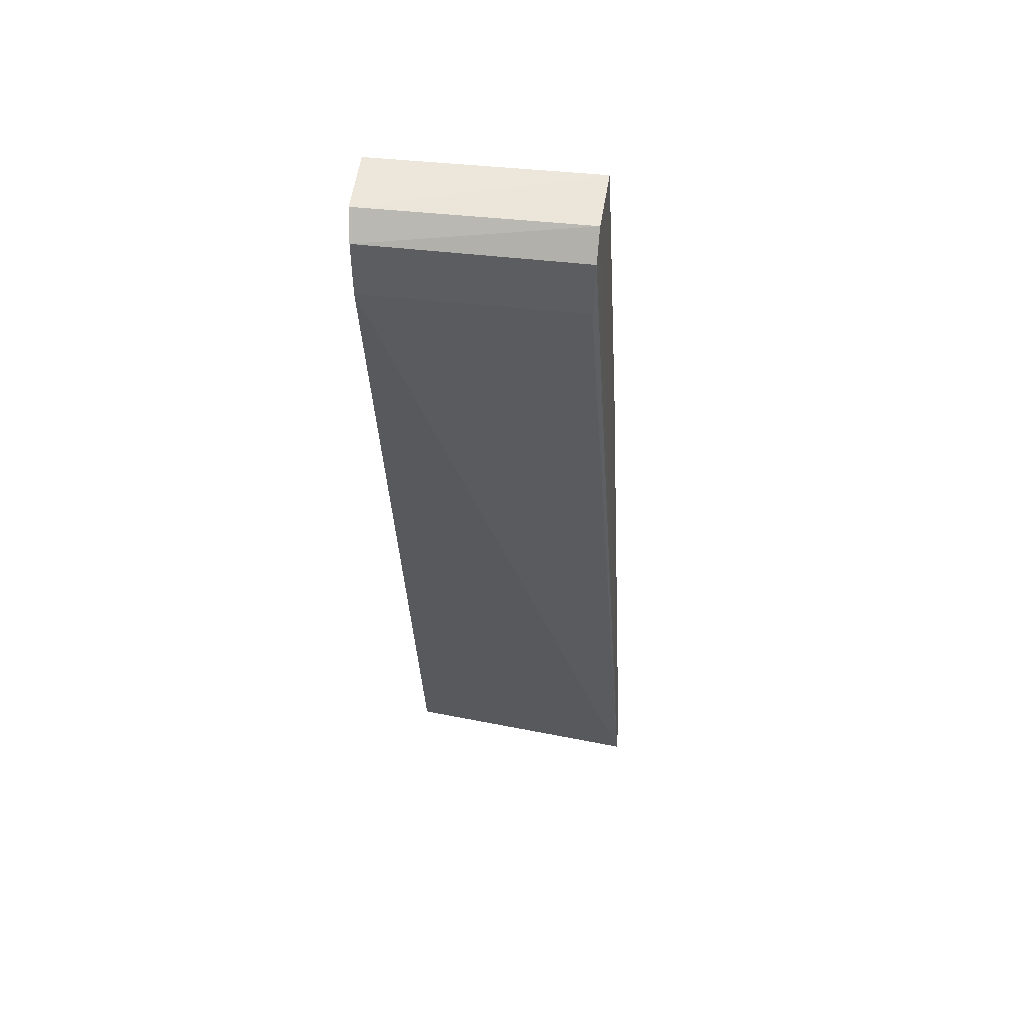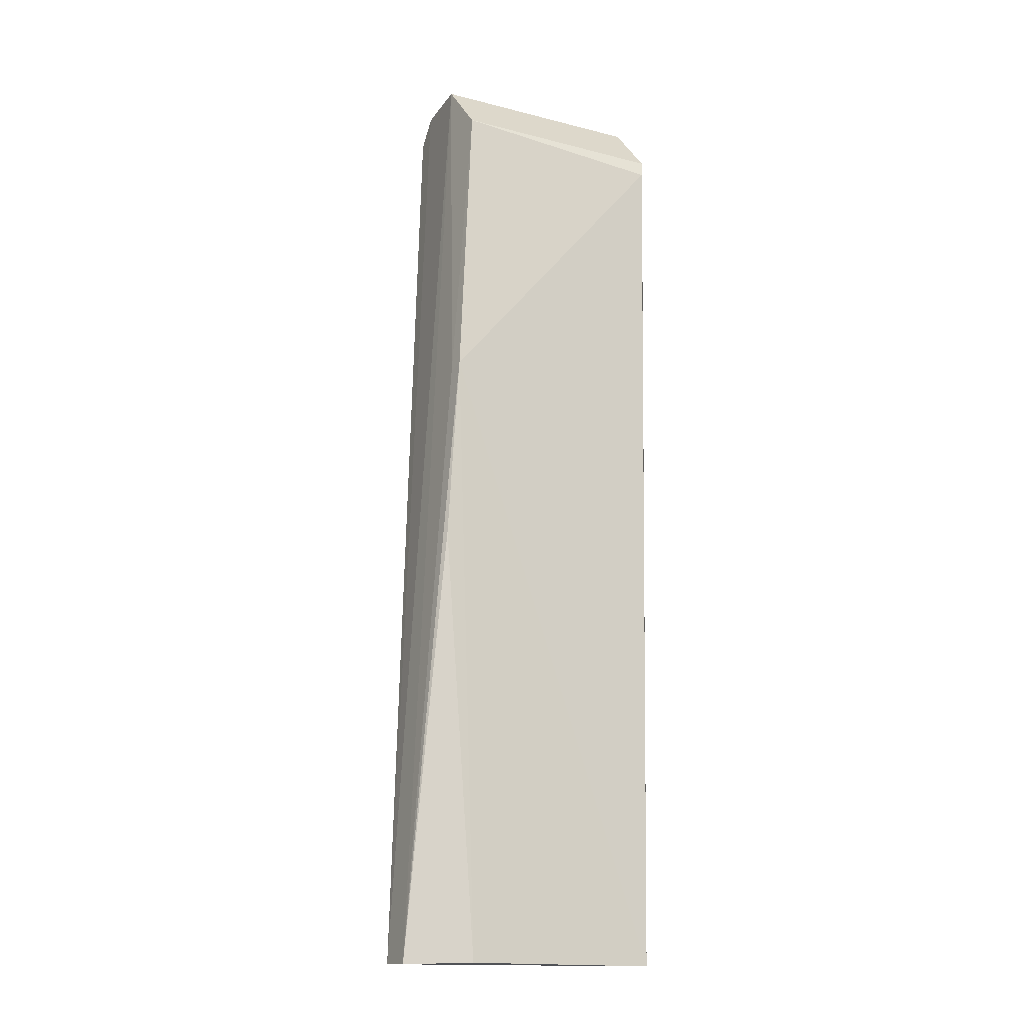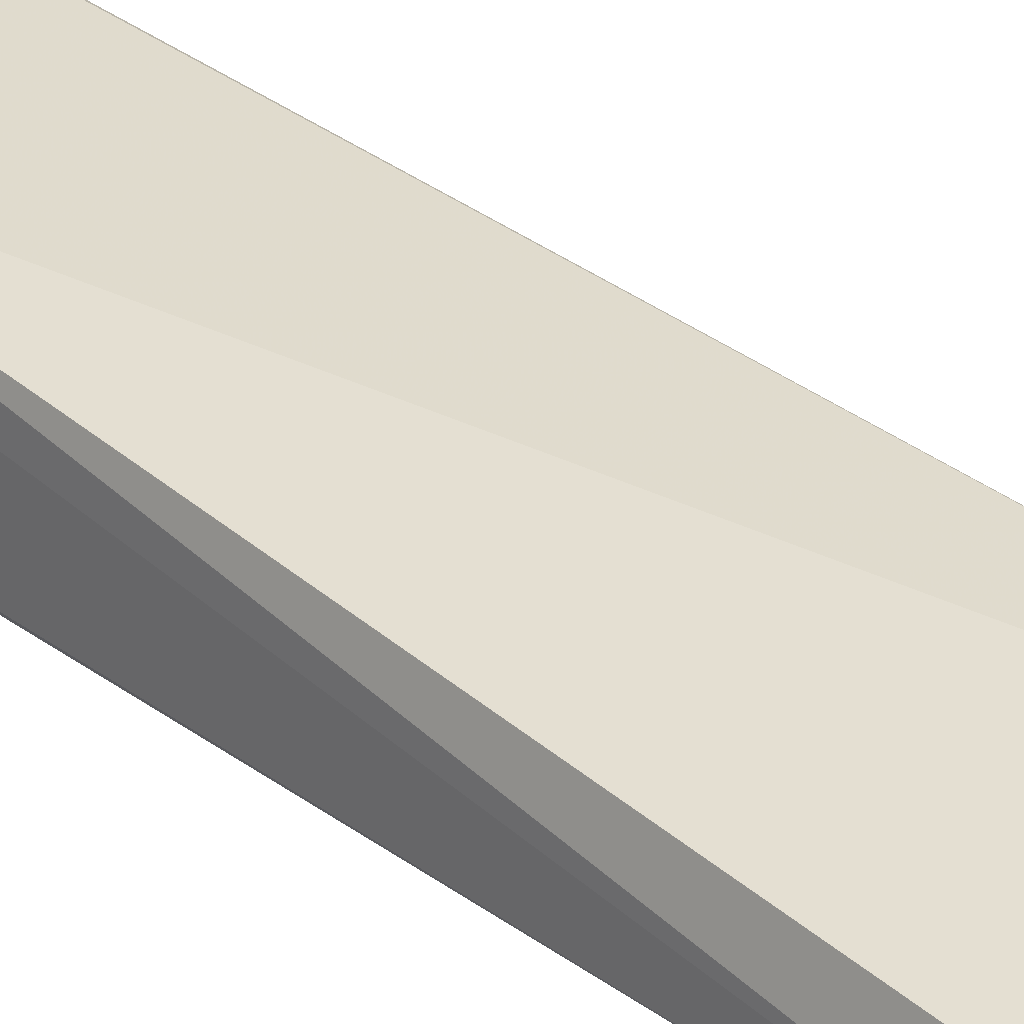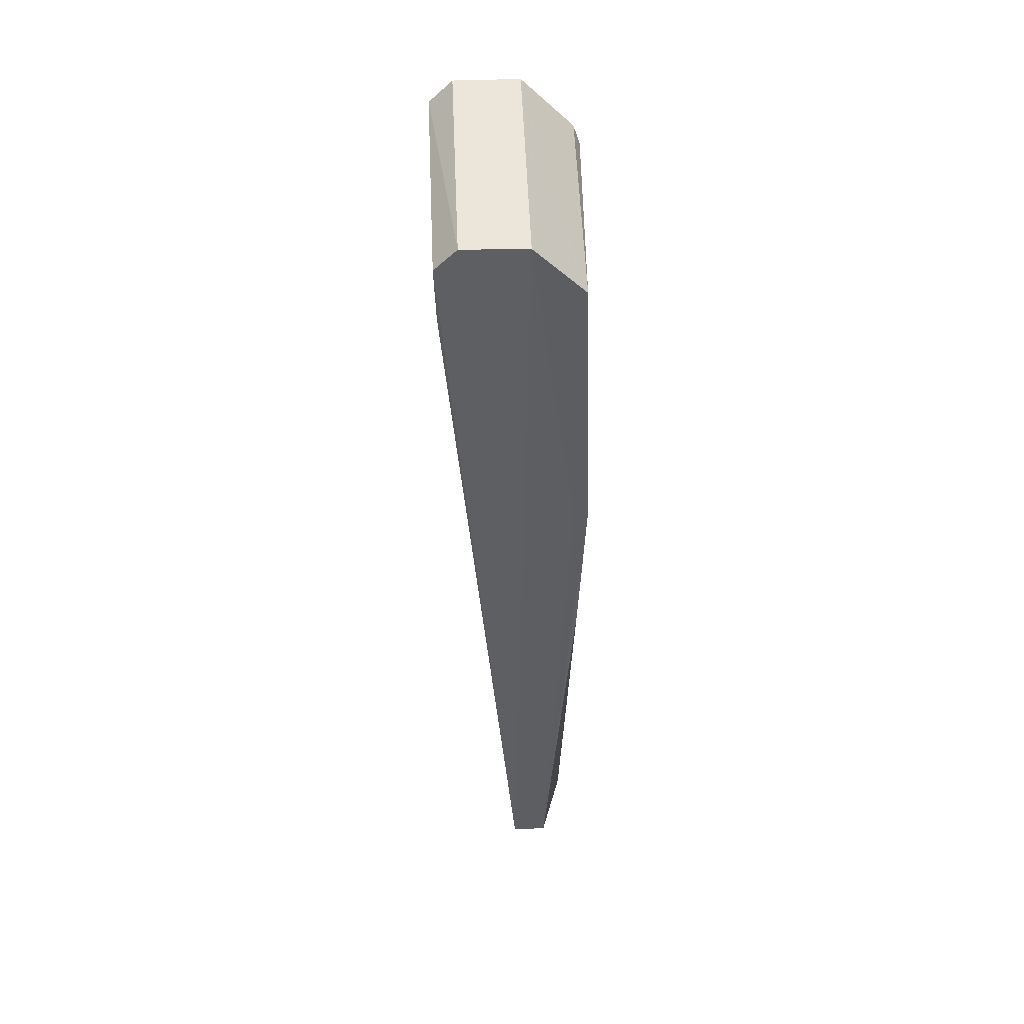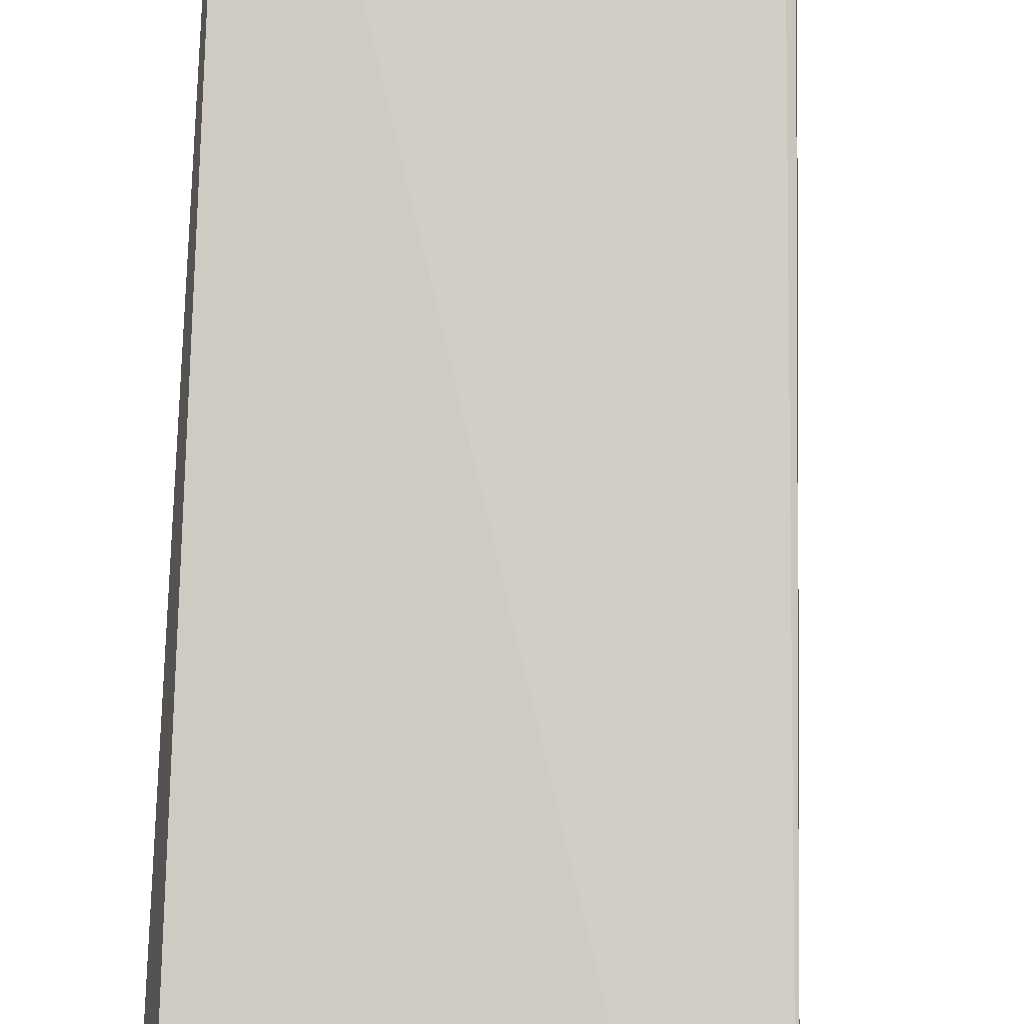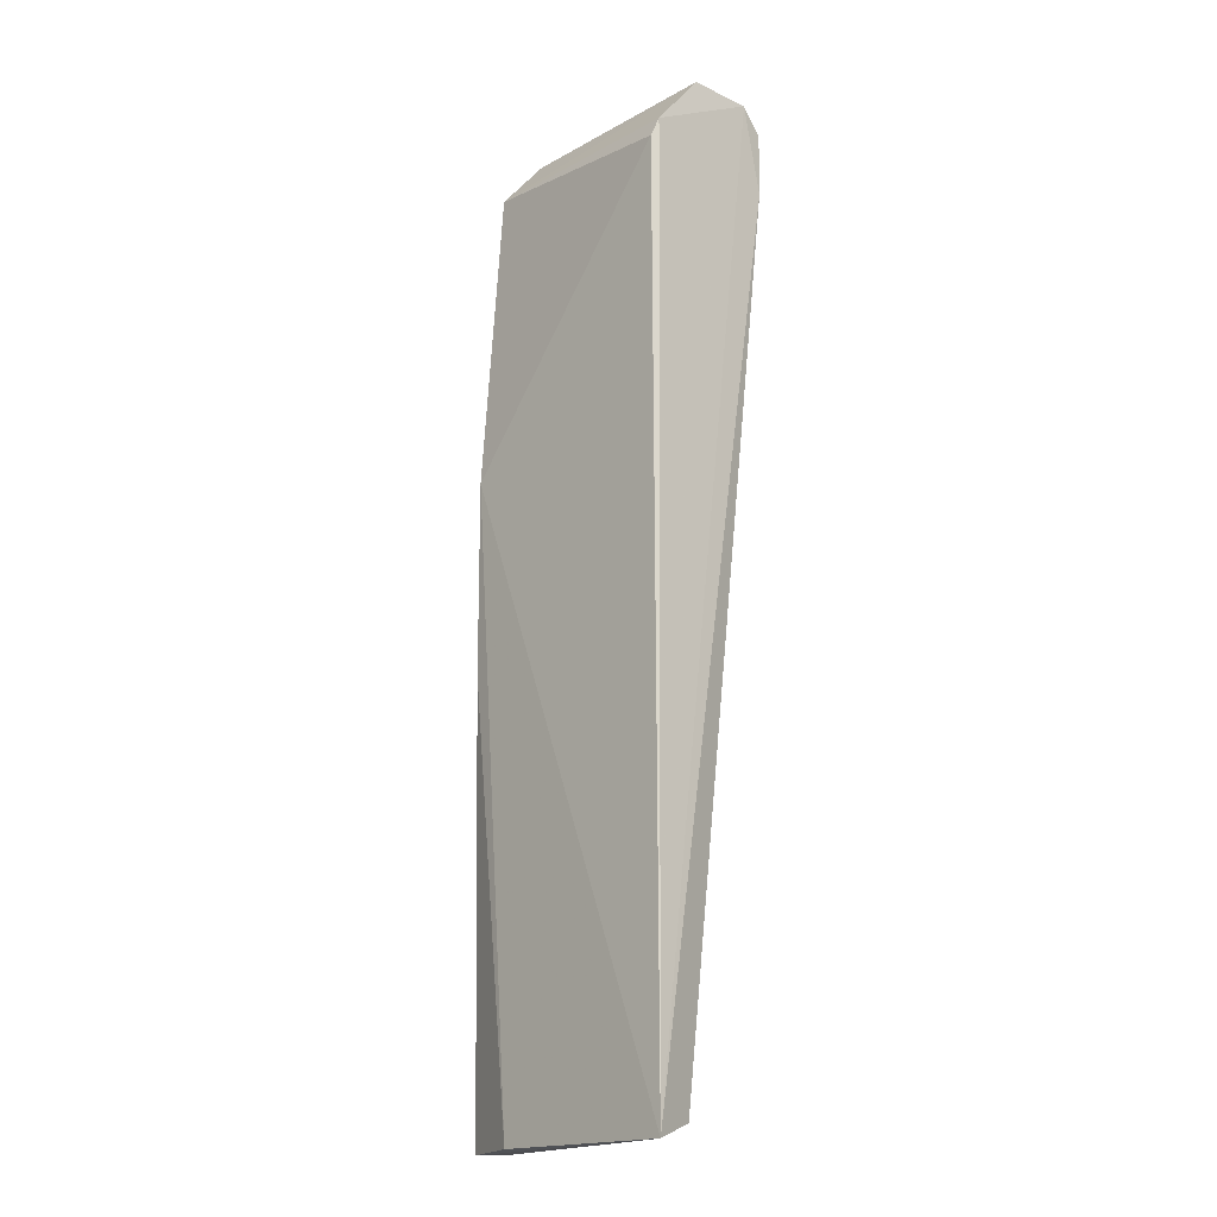
<metadata>
{"format":"obj","ext":"obj","renderer":"f3d","projection":"perspective","resolution":1024,"background":"white","views":[{"elev":52.7,"azim":6.3,"up":"+Y"},{"elev":-16.7,"azim":152.8,"up":"+Y"},{"elev":29.7,"azim":-41.7,"up":"+Z"},{"elev":53.0,"azim":88.0,"up":"+Y"},{"elev":77.7,"azim":3.7,"up":"+Z"},{"elev":-17.4,"azim":-132.5,"up":"+Y"}]}
</metadata>
<code>
v 0.009572 0.09355 0.01364
v 0.01463 0.008642 0.007296
v 0.00969 0.09076 0.001422
v -0.009812 0.08904 0.000927
v -0.009968 0.08814 0.01366
v 0.008628 0.008687 0.002121
v -0.01005 0.096 0.006042
v 0.009899 0.09596 0.005953
v 0.009451 0.08783 0.0135
v 0.01455 0.008514 0.004055
v 0.01124 0.06415 0.000599
v -0.009031 0.008719 0.001969
v -0.01021 0.0907 0.001483
v -0.009909 0.0939 0.0138
v 0.00961 0.09578 0.01164
v 0.012 0.0474 0.001255
v 0.01144 0.06373 0.001883
v -0.008046 0.009997 0.005793
v -0.01017 0.09589 0.01175
f 8 3 7
f 9 5 2
f 9 2 1
f 9 1 5
f 10 8 2
f 11 4 3
f 12 11 6
f 12 4 11
f 12 10 2
f 12 6 10
f 13 7 3
f 13 3 4
f 13 4 12
f 14 5 1
f 15 1 2
f 15 2 8
f 15 14 1
f 16 11 10
f 16 10 6
f 16 6 11
f 17 11 3
f 17 3 8
f 17 8 10
f 17 10 11
f 18 12 2
f 18 2 5
f 18 5 12
f 19 13 12
f 19 12 5
f 19 5 14
f 19 7 13
f 19 14 15
f 19 15 8
f 19 8 7

</code>
